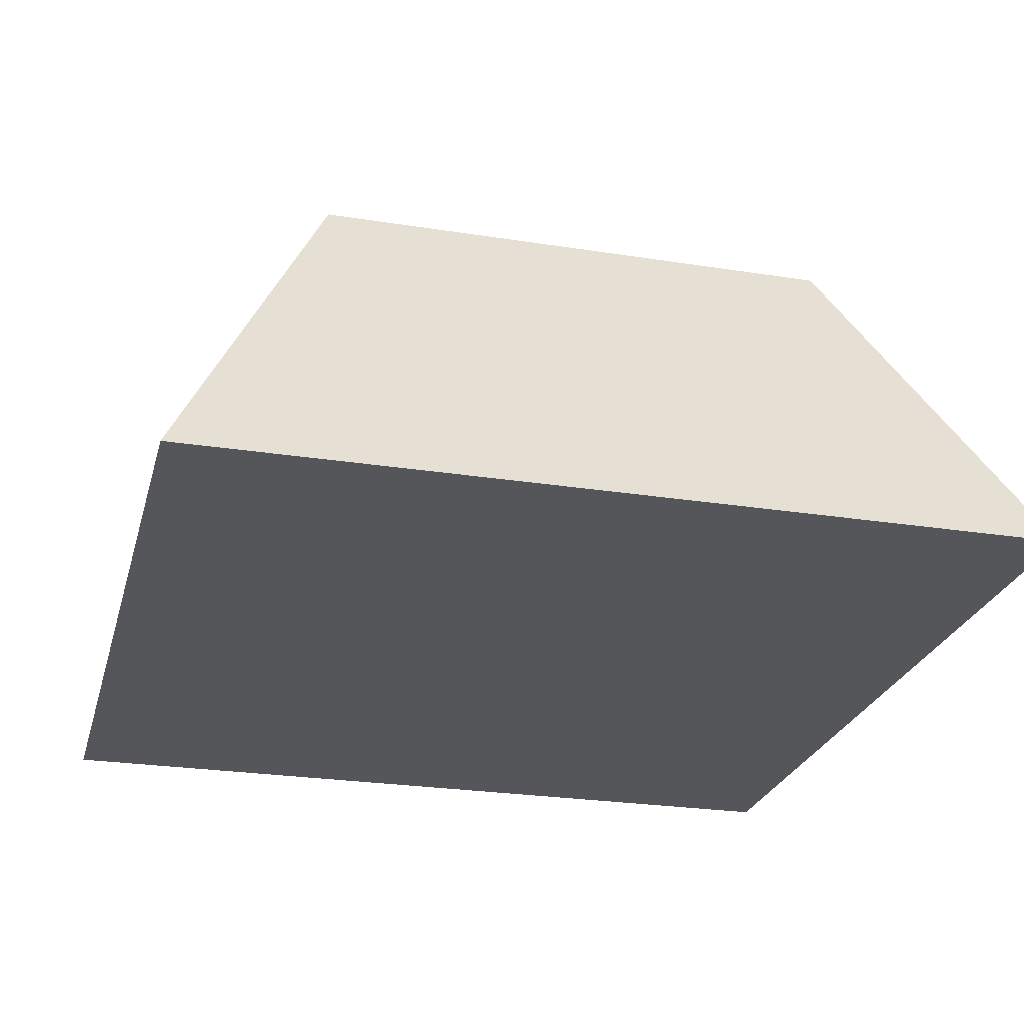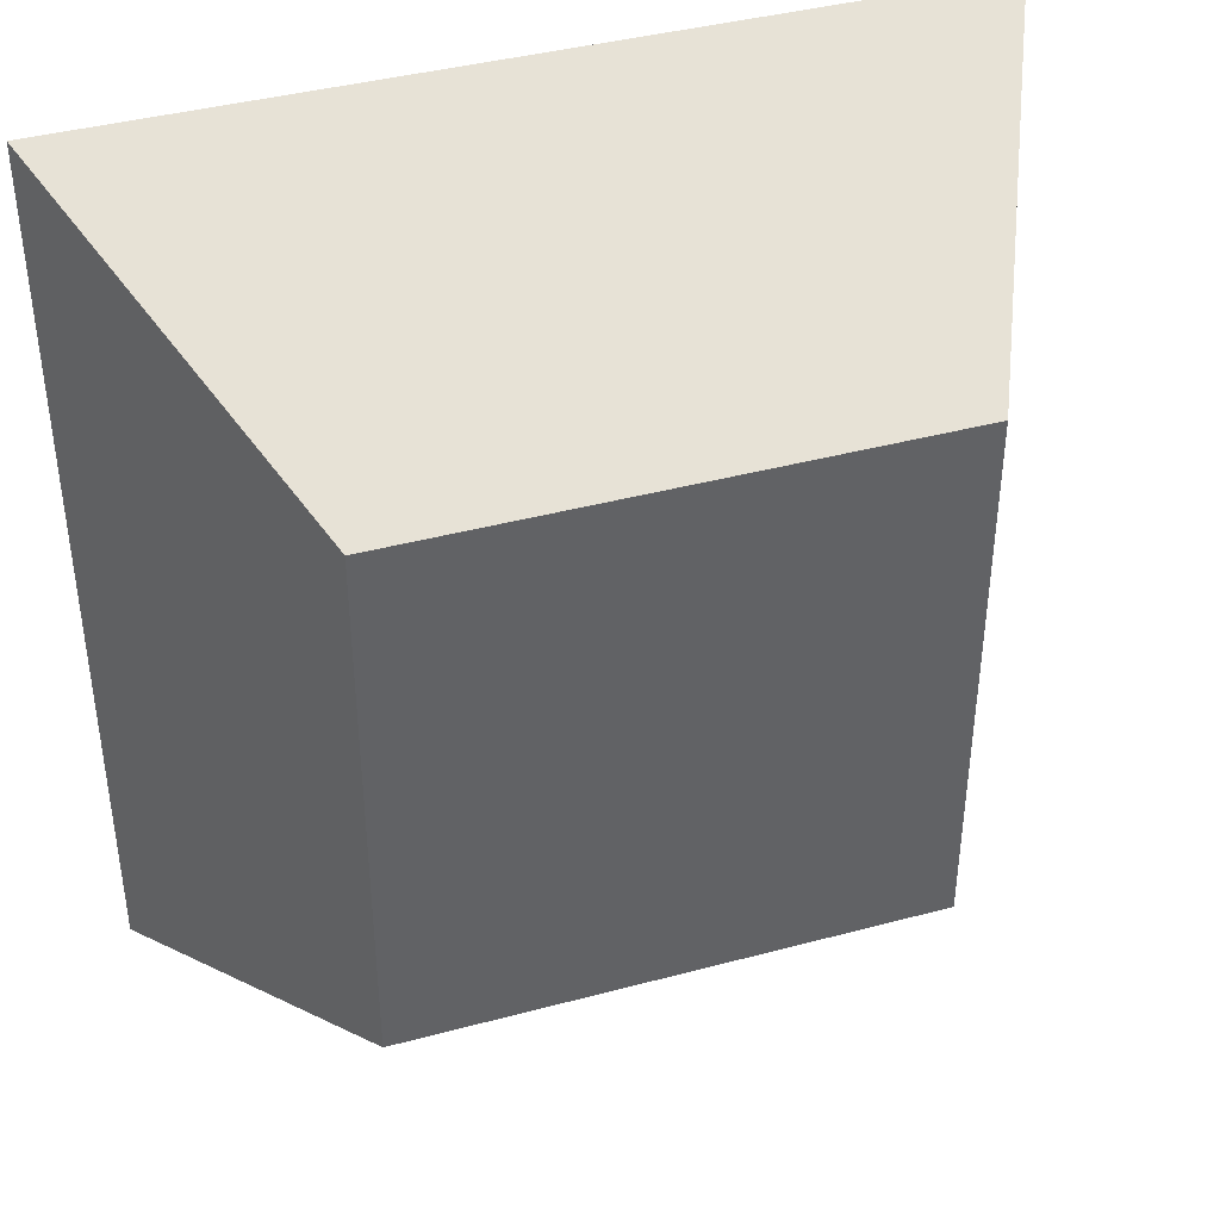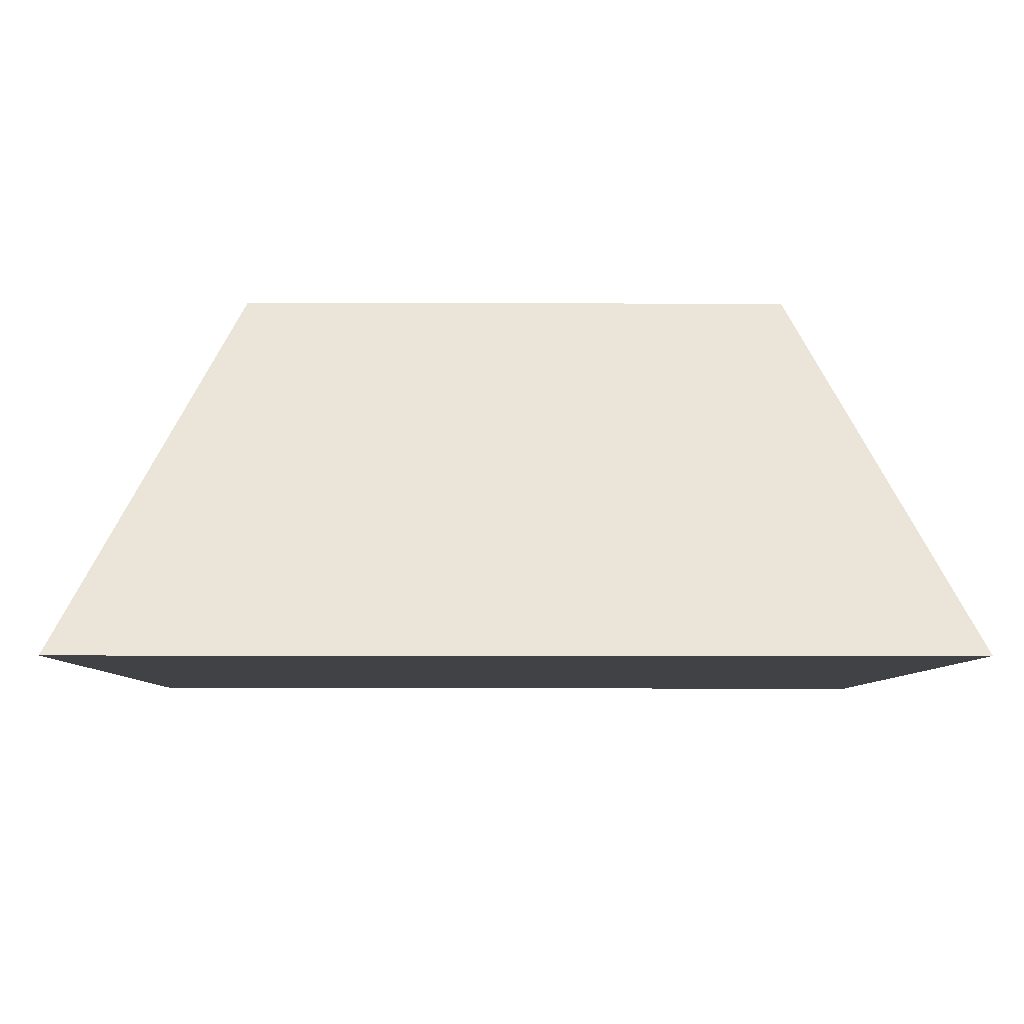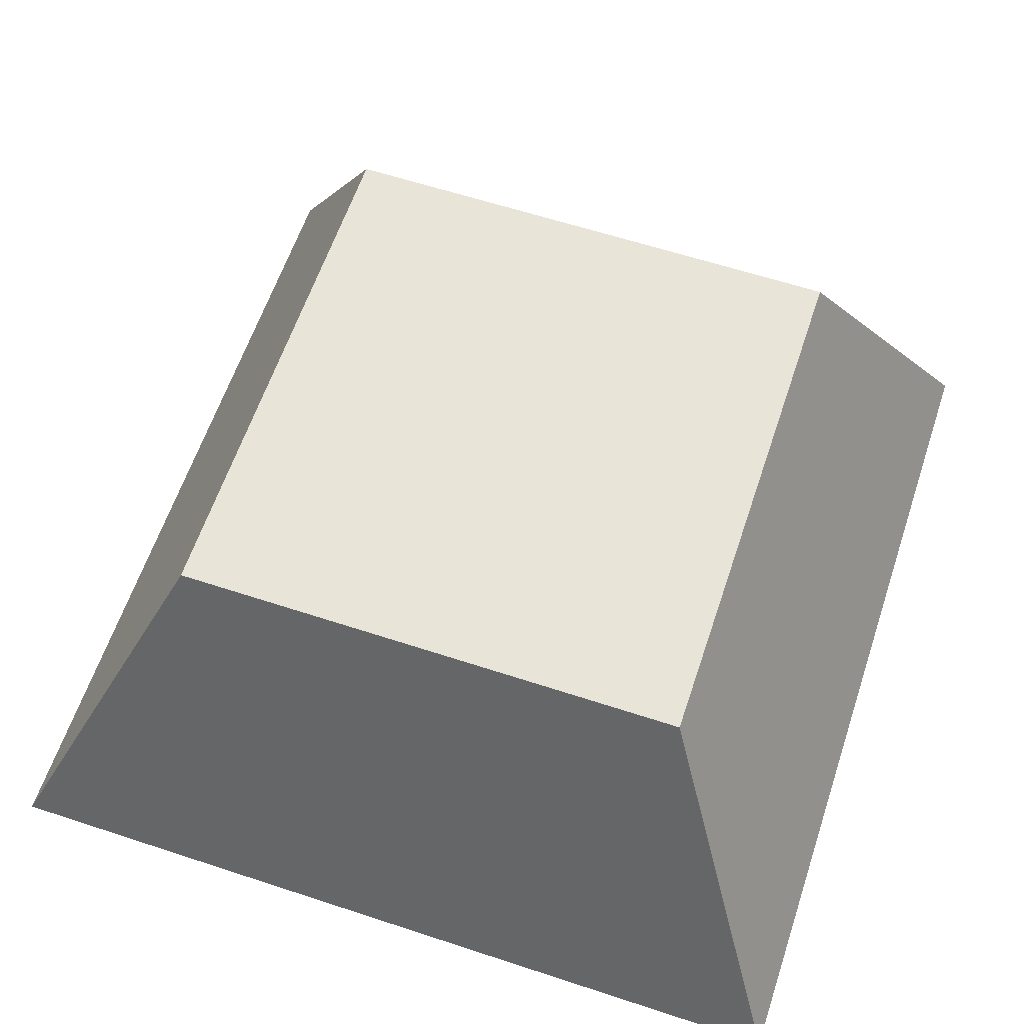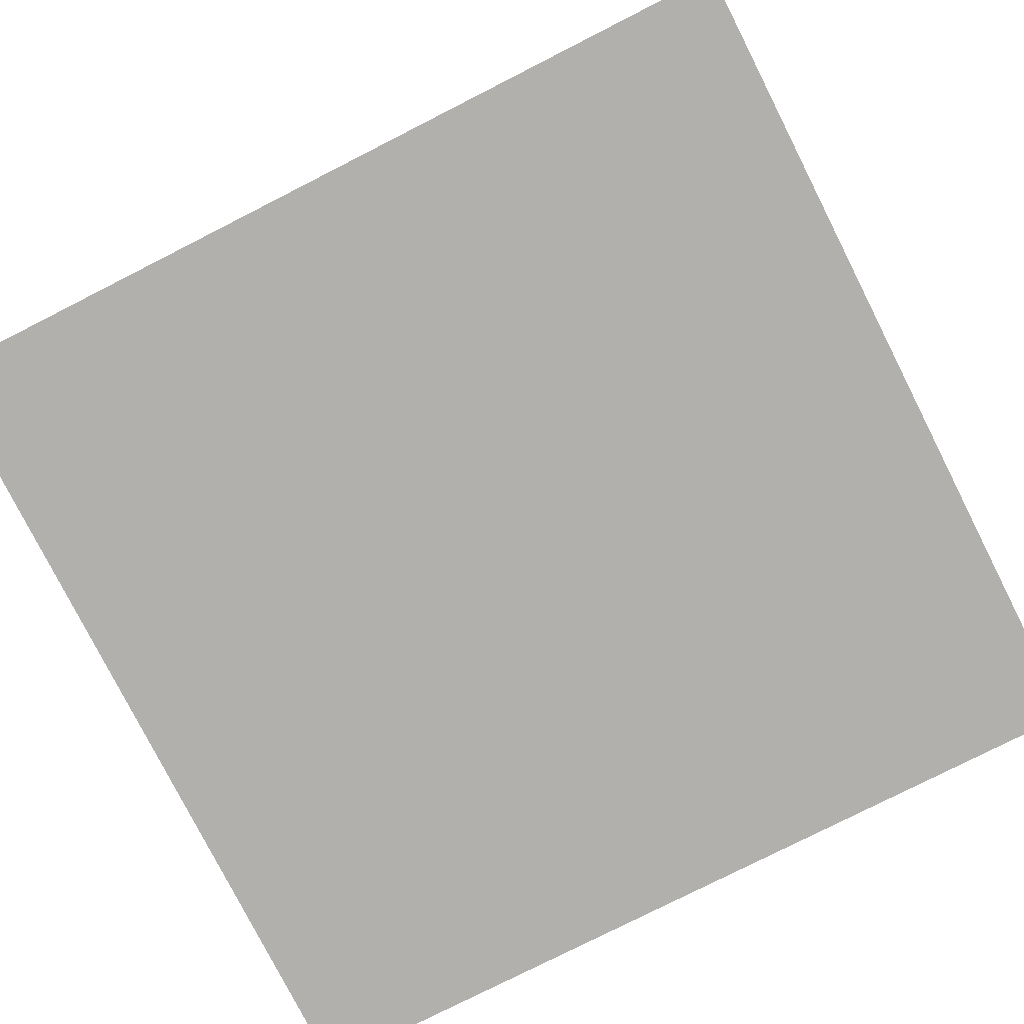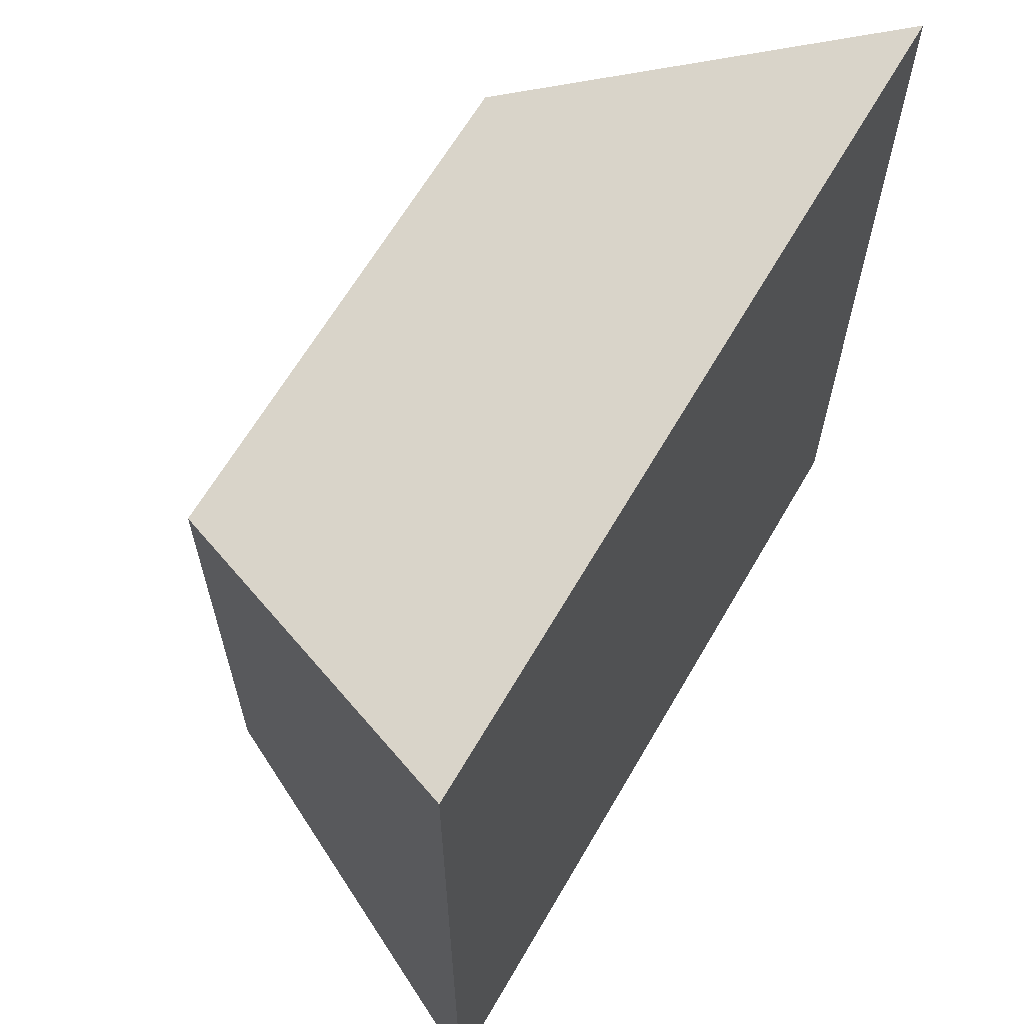
<metadata>
{"format":"obj","ext":"obj","renderer":"f3d","projection":"perspective","resolution":1024,"background":"white","views":[{"elev":-25.3,"azim":165.7,"up":"+Y"},{"elev":40.5,"azim":161.8,"up":"+Z"},{"elev":-6.6,"azim":-90.6,"up":"+Y"},{"elev":61.3,"azim":-161.5,"up":"+Y"},{"elev":-78.7,"azim":116.9,"up":"+Y"},{"elev":64.4,"azim":-59.9,"up":"+Z"}]}
</metadata>
<code>
o Group_2_9/Group_2/mesh15/mesh15-geometry#mesh15-geometry
v -0.5768 0.01236 -0.008407
v -0.562 0.04508 0.05516
v -0.5768 0.01236 0.07029
v -0.562 0.04508 0.006727
v -0.5002 0.01236 0.07029
v -0.5149 0.04508 0.006727
v -0.5149 0.04508 0.05516
v -0.5002 0.01236 -0.008407
f 1 2 3
f 2 1 4
f 2 5 3
f 5 1 3
f 1 6 4
f 6 2 4
f 5 2 7
f 1 5 8
f 6 1 8
f 2 6 7
f 7 8 5
f 8 7 6
f 3 2 1
f 4 1 2
f 3 5 2
f 3 1 5
f 4 6 1
f 4 2 6
f 7 2 5
f 8 5 1
f 8 1 6
f 7 6 2
f 5 8 7
f 6 7 8

</code>
